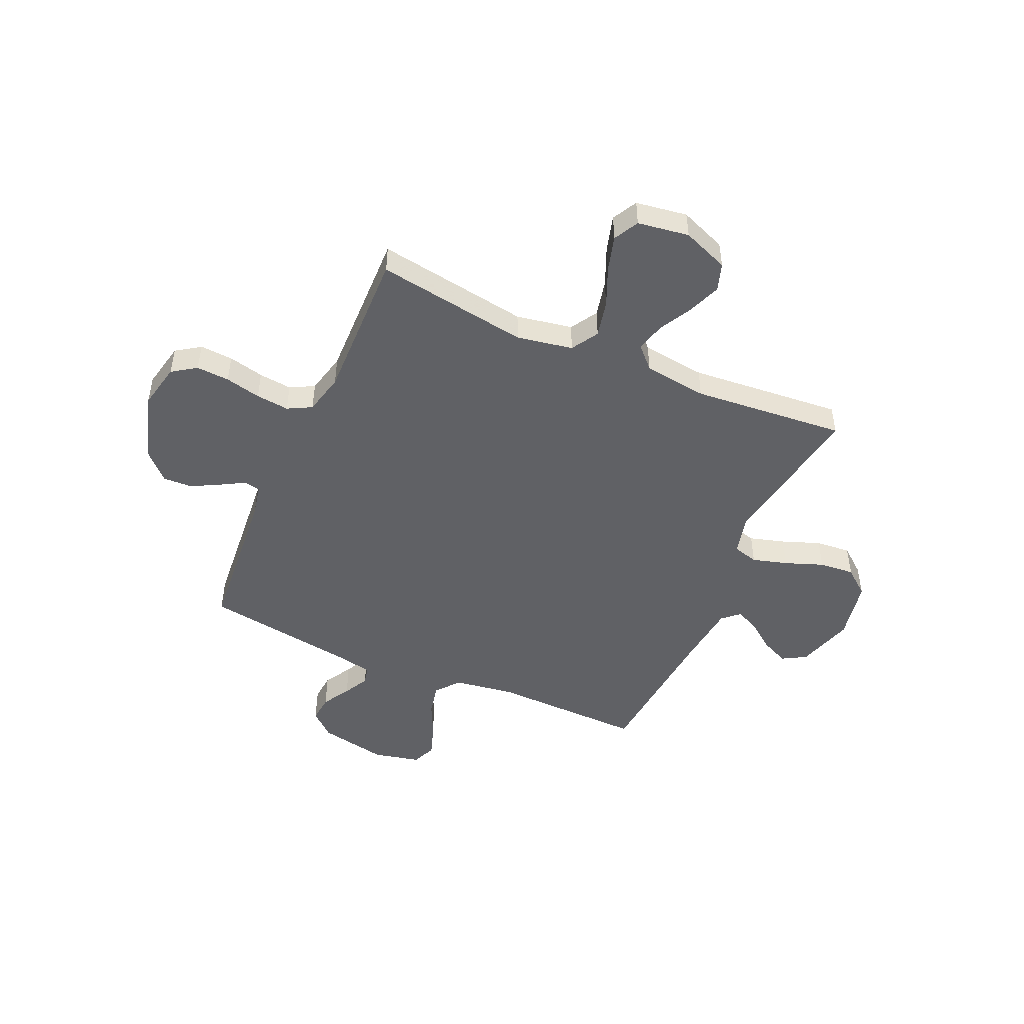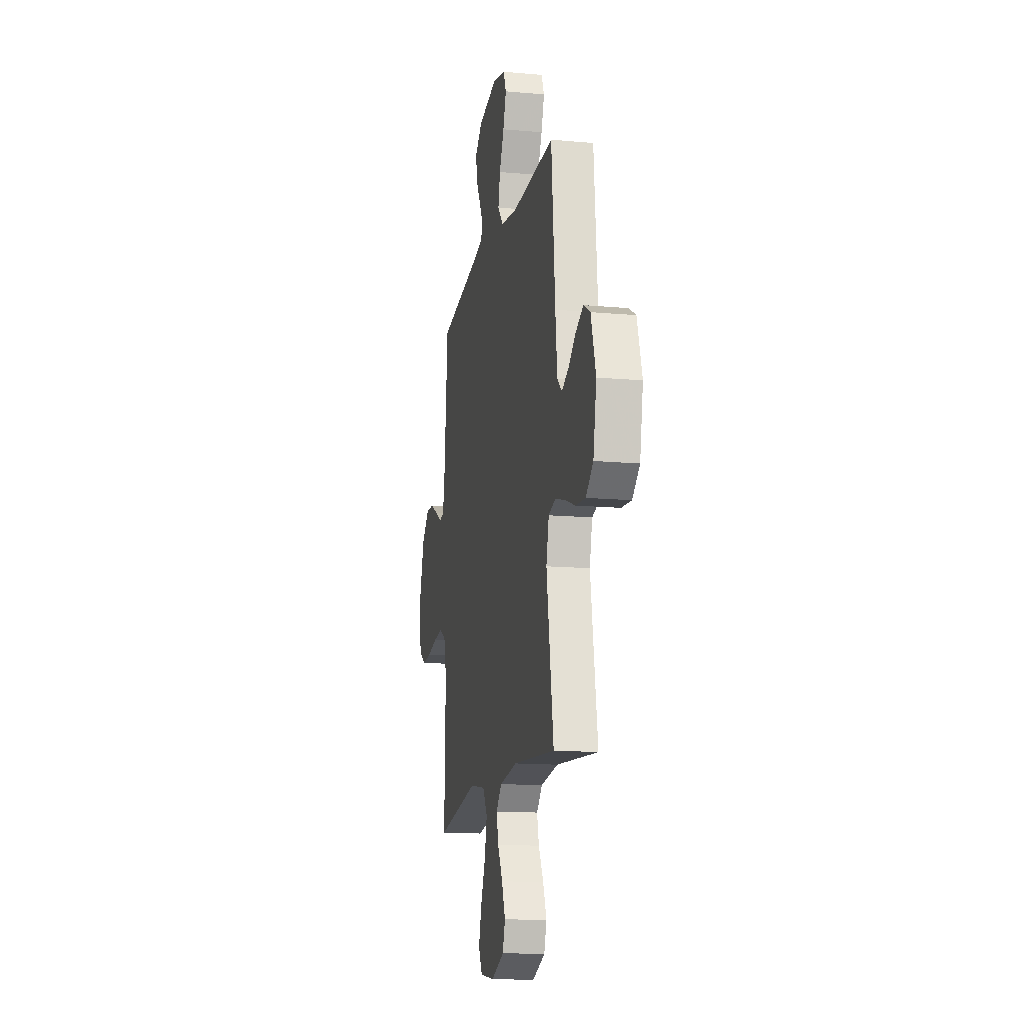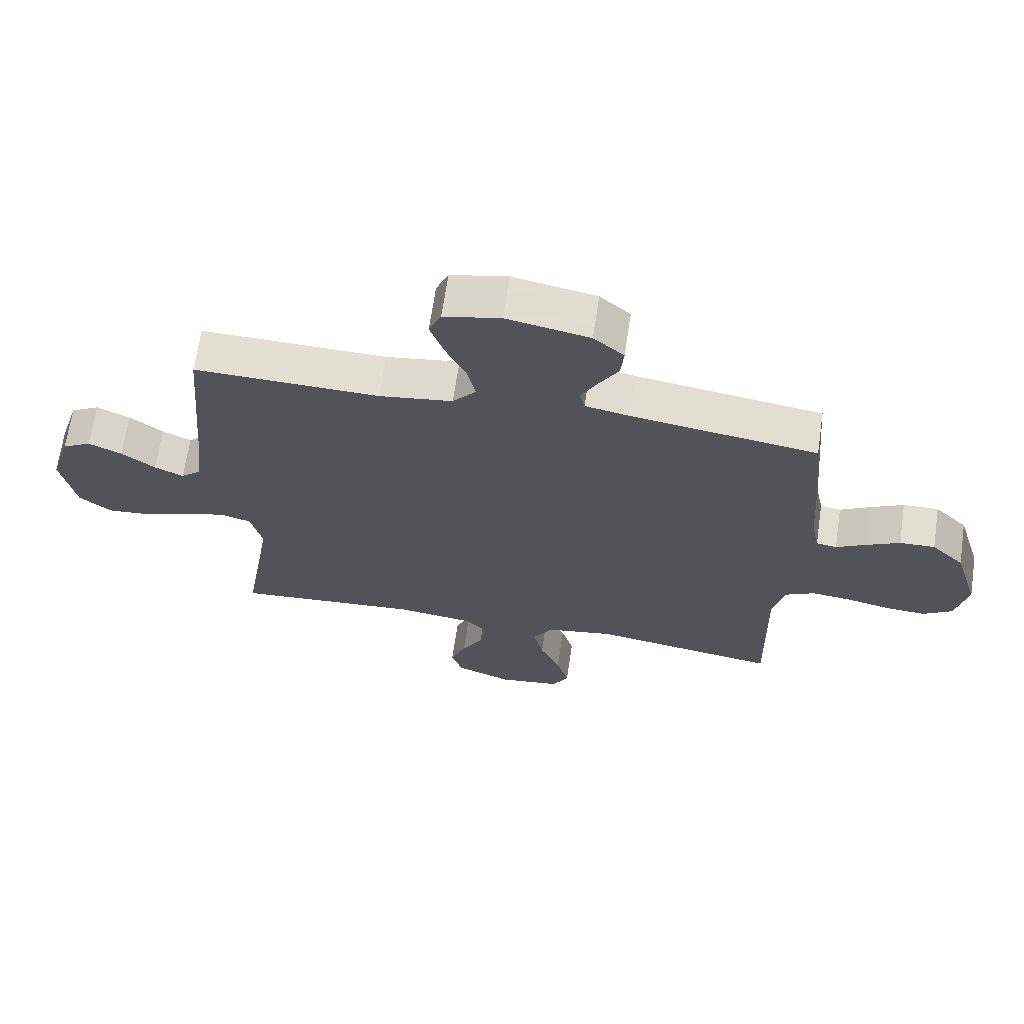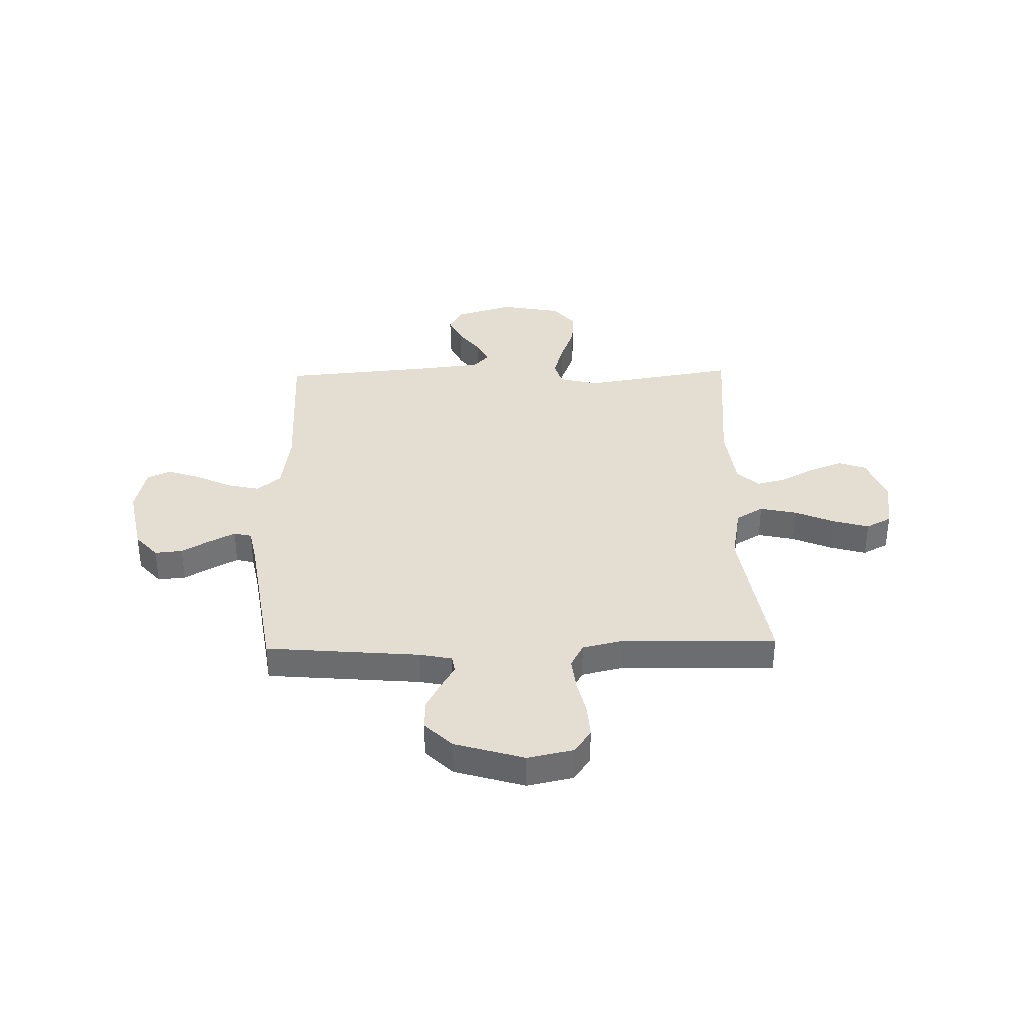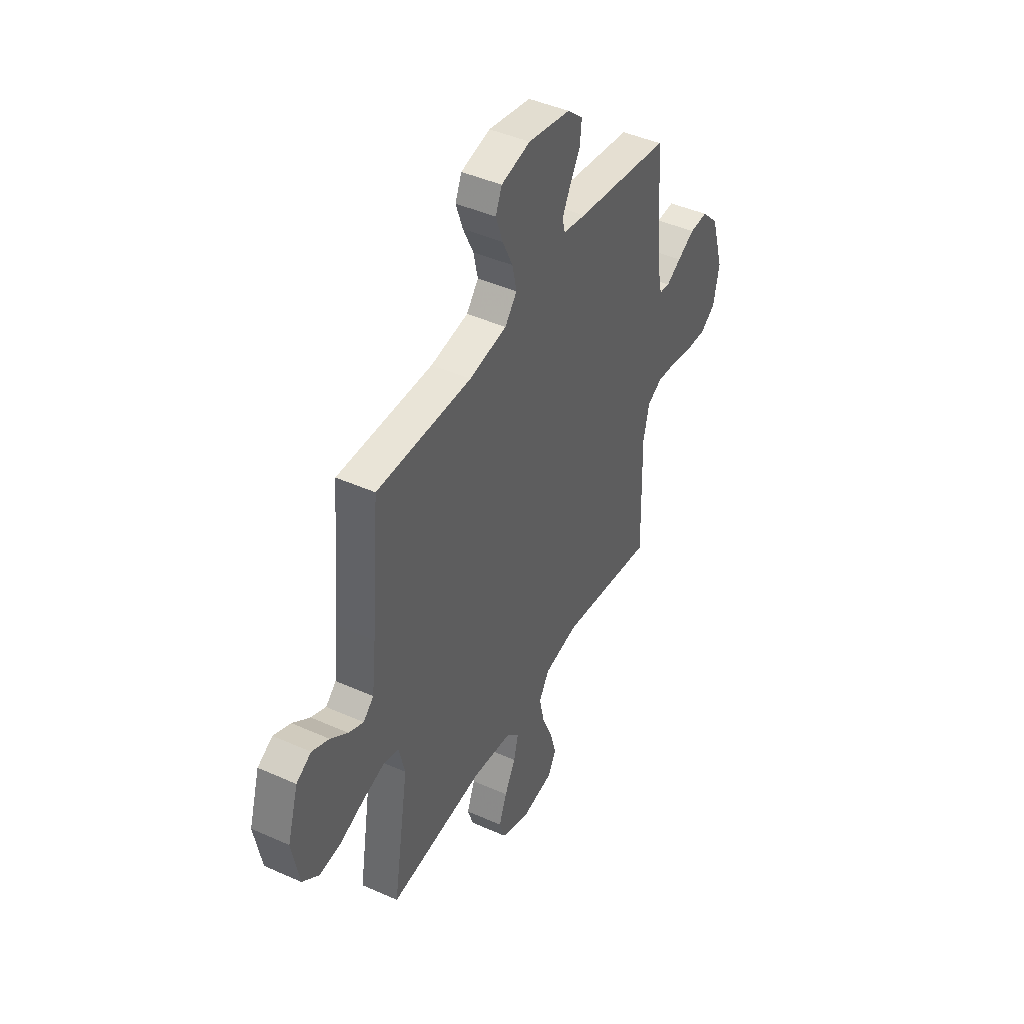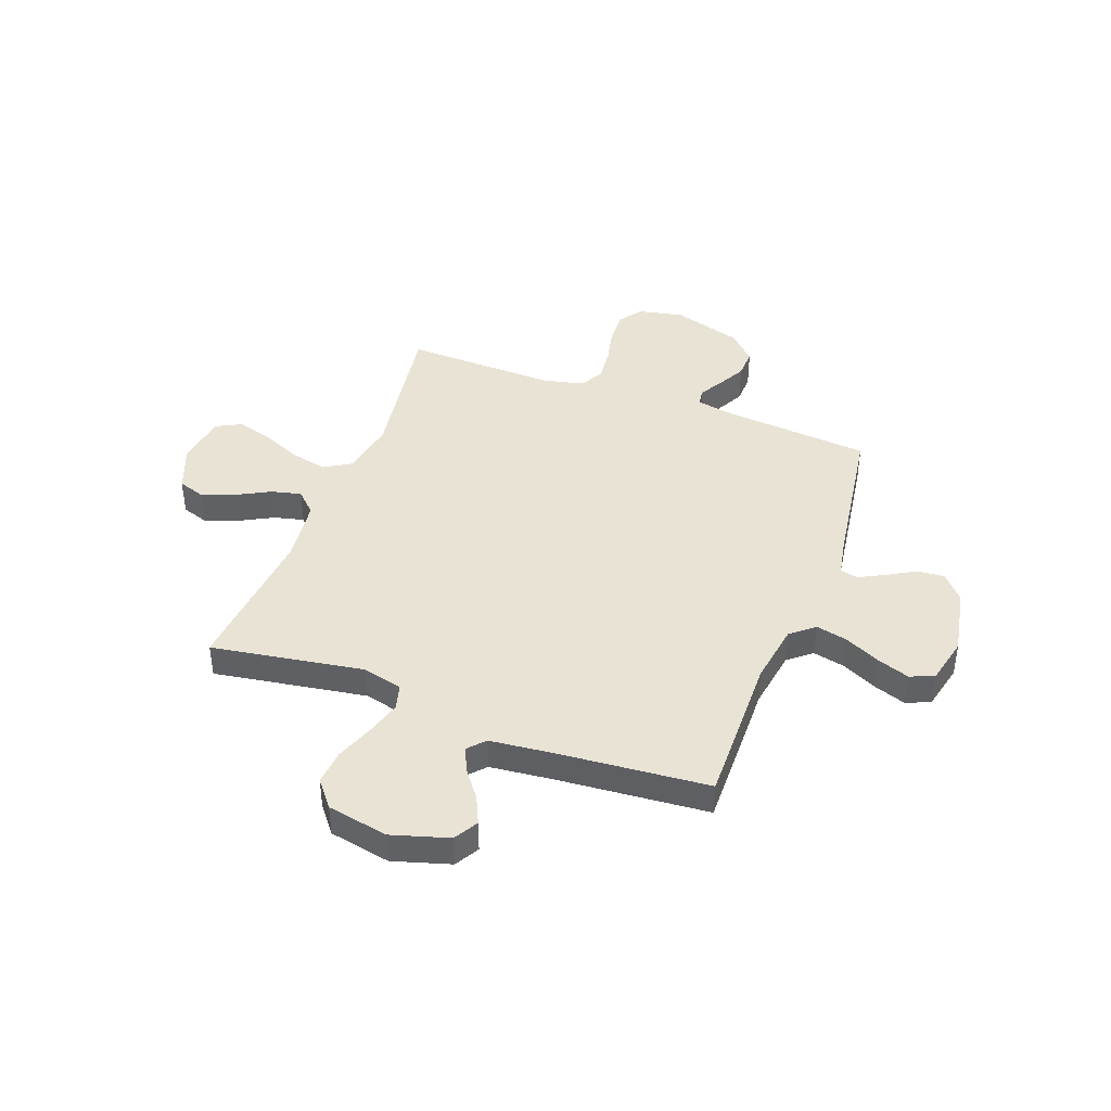
<metadata>
{"format":"obj","ext":"obj","renderer":"f3d","projection":"perspective","resolution":1024,"background":"white","views":[{"elev":-48.2,"azim":156.1,"up":"+Y"},{"elev":-14.5,"azim":-101.1,"up":"+Z"},{"elev":67.3,"azim":8.4,"up":"+Z"},{"elev":36.0,"azim":88.6,"up":"+Y"},{"elev":44.1,"azim":-62.4,"up":"+Z"},{"elev":42.0,"azim":-69.4,"up":"+Y"}]}
</metadata>
<code>
v -0.5 0.07 -0.5
v -0.451 0.07 -0.2
v -0.47 0.07 -0.122
v -0.52 0.07 -0.108
v -0.589 0.07 -0.128
v -0.664 0.07 -0.156
v -0.733 0.07 -0.162
v -0.785 0.07 -0.12
v -0.808 0.07 0
v -0.774 0.07 0.112
v -0.727 0.07 0.139
v -0.673 0.07 0.114
v -0.619 0.07 0.073
v -0.572 0.07 0.051
v -0.539 0.07 0.081
v -0.526 0.07 0.2
v -0.5 0.07 0.5
v -0.2 0.07 0.494
v -0.081 0.07 0.512
v -0.043 0.07 0.558
v -0.057 0.07 0.621
v -0.09 0.07 0.69
v -0.112 0.07 0.754
v -0.092 0.07 0.801
v 0 0.07 0.822
v 0.134 0.07 0.796
v 0.183 0.07 0.753
v 0.178 0.07 0.699
v 0.146 0.07 0.644
v 0.12 0.07 0.594
v 0.128 0.07 0.559
v 0.2 0.07 0.545
v 0.5 0.07 0.5
v 0.526 0.07 0.2
v 0.539 0.07 0.136
v 0.572 0.07 0.131
v 0.619 0.07 0.158
v 0.674 0.07 0.187
v 0.731 0.07 0.189
v 0.784 0.07 0.136
v 0.825 0.07 0
v 0.806 0.07 -0.09
v 0.759 0.07 -0.122
v 0.694 0.07 -0.118
v 0.624 0.07 -0.102
v 0.559 0.07 -0.095
v 0.512 0.07 -0.12
v 0.493 0.07 -0.2
v 0.5 0.07 -0.5
v 0.2 0.07 -0.453
v 0.09 0.07 -0.473
v 0.058 0.07 -0.526
v 0.074 0.07 -0.598
v 0.107 0.07 -0.675
v 0.127 0.07 -0.745
v 0.101 0.07 -0.794
v 0 0.07 -0.809
v -0.091 0.07 -0.773
v -0.109 0.07 -0.719
v -0.084 0.07 -0.654
v -0.049 0.07 -0.589
v -0.035 0.07 -0.531
v -0.075 0.07 -0.49
v -0.2 0.07 -0.474
v -0.5 0 -0.5
v -0.451 0 -0.2
v -0.47 0 -0.122
v -0.52 0 -0.108
v -0.589 0 -0.128
v -0.664 0 -0.156
v -0.733 0 -0.162
v -0.785 0 -0.12
v -0.808 0 0
v -0.774 0 0.112
v -0.727 0 0.139
v -0.673 0 0.114
v -0.619 0 0.073
v -0.572 0 0.051
v -0.539 0 0.081
v -0.526 0 0.2
v -0.5 0 0.5
v -0.2 0 0.494
v -0.081 0 0.512
v -0.043 0 0.558
v -0.057 0 0.621
v -0.09 0 0.69
v -0.112 0 0.754
v -0.092 0 0.801
v 0 0 0.822
v 0.134 0 0.796
v 0.183 0 0.753
v 0.178 0 0.699
v 0.146 0 0.644
v 0.12 0 0.594
v 0.128 0 0.559
v 0.2 0 0.545
v 0.5 0 0.5
v 0.526 0 0.2
v 0.539 0 0.136
v 0.572 0 0.131
v 0.619 0 0.158
v 0.674 0 0.187
v 0.731 0 0.189
v 0.784 0 0.136
v 0.825 0 0
v 0.806 0 -0.09
v 0.759 0 -0.122
v 0.694 0 -0.118
v 0.624 0 -0.102
v 0.559 0 -0.095
v 0.512 0 -0.12
v 0.493 0 -0.2
v 0.5 0 -0.5
v 0.2 0 -0.453
v 0.09 0 -0.473
v 0.058 0 -0.526
v 0.074 0 -0.598
v 0.107 0 -0.675
v 0.127 0 -0.745
v 0.101 0 -0.794
v 0 0 -0.809
v -0.091 0 -0.773
v -0.109 0 -0.719
v -0.084 0 -0.654
v -0.049 0 -0.589
v -0.035 0 -0.531
v -0.075 0 -0.49
v -0.2 0 -0.474
f 58 59 60 61
f 58 61 62
f 57 58 62
f 56 57 62
f 53 54 55 56
f 52 53 56 62
f 51 52 62 63
f 48 49 50
f 47 48 50 51
f 42 43 44 45
f 42 45 46
f 41 42 46
f 40 41 46
f 39 40 46 47
f 36 37 38 39
f 32 33 34
f 31 32 34 35
f 26 27 28 29
f 26 29 30
f 25 26 30
f 24 25 30 31
f 21 22 23 24
f 20 21 24 31
f 16 17 18
f 15 16 18 19
f 10 11 12 13
f 10 13 14
f 9 10 14
f 8 9 14
f 5 6 7 8
f 4 5 8 14
f 3 4 14 15
f 64 1 2
f 64 2 3
f 36 39 47 51
f 35 36 51 63
f 19 20 31 35
f 19 35 63 64
f 3 15 19 64
f 125 124 123 122
f 126 125 122
f 126 122 121
f 126 121 120
f 120 119 118 117
f 126 120 117 116
f 127 126 116 115
f 114 113 112
f 115 114 112 111
f 109 108 107 106
f 110 109 106
f 110 106 105
f 110 105 104
f 111 110 104 103
f 103 102 101 100
f 98 97 96
f 99 98 96 95
f 93 92 91 90
f 94 93 90
f 94 90 89
f 95 94 89 88
f 88 87 86 85
f 95 88 85 84
f 82 81 80
f 83 82 80 79
f 77 76 75 74
f 78 77 74
f 78 74 73
f 78 73 72
f 72 71 70 69
f 78 72 69 68
f 79 78 68 67
f 66 65 128
f 67 66 128
f 115 111 103 100
f 127 115 100 99
f 99 95 84 83
f 128 127 99 83
f 128 83 79 67
f 1 65 66 2
f 2 66 67 3
f 3 67 68 4
f 4 68 69 5
f 5 69 70 6
f 6 70 71 7
f 7 71 72 8
f 8 72 73 9
f 9 73 74 10
f 10 74 75 11
f 11 75 76 12
f 12 76 77 13
f 13 77 78 14
f 14 78 79 15
f 15 79 80 16
f 16 80 81 17
f 17 81 82 18
f 18 82 83 19
f 19 83 84 20
f 20 84 85 21
f 21 85 86 22
f 22 86 87 23
f 23 87 88 24
f 24 88 89 25
f 25 89 90 26
f 26 90 91 27
f 27 91 92 28
f 28 92 93 29
f 29 93 94 30
f 30 94 95 31
f 31 95 96 32
f 32 96 97 33
f 33 97 98 34
f 34 98 99 35
f 35 99 100 36
f 36 100 101 37
f 37 101 102 38
f 38 102 103 39
f 39 103 104 40
f 40 104 105 41
f 41 105 106 42
f 42 106 107 43
f 43 107 108 44
f 44 108 109 45
f 45 109 110 46
f 46 110 111 47
f 47 111 112 48
f 48 112 113 49
f 49 113 114 50
f 50 114 115 51
f 51 115 116 52
f 52 116 117 53
f 53 117 118 54
f 54 118 119 55
f 55 119 120 56
f 56 120 121 57
f 57 121 122 58
f 58 122 123 59
f 59 123 124 60
f 60 124 125 61
f 61 125 126 62
f 62 126 127 63
f 63 127 128 64
f 64 128 65 1

</code>
